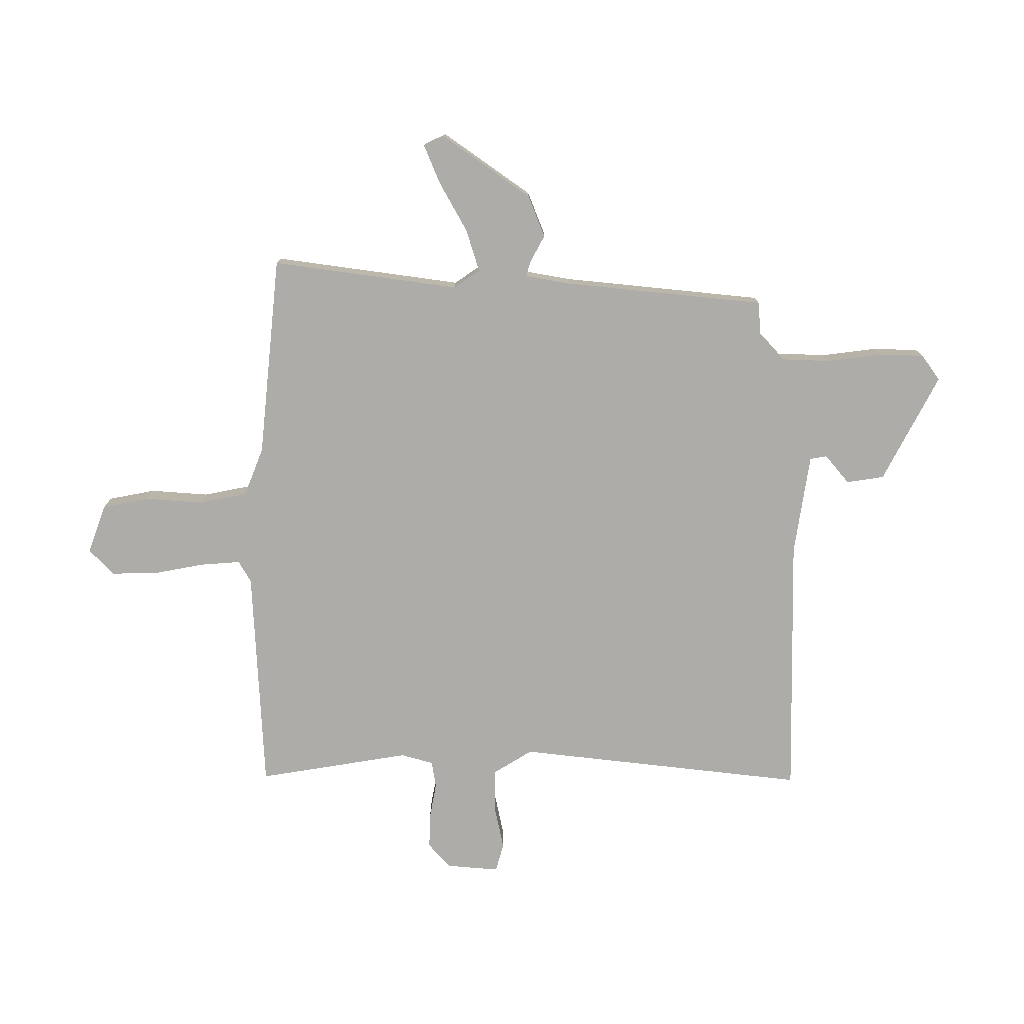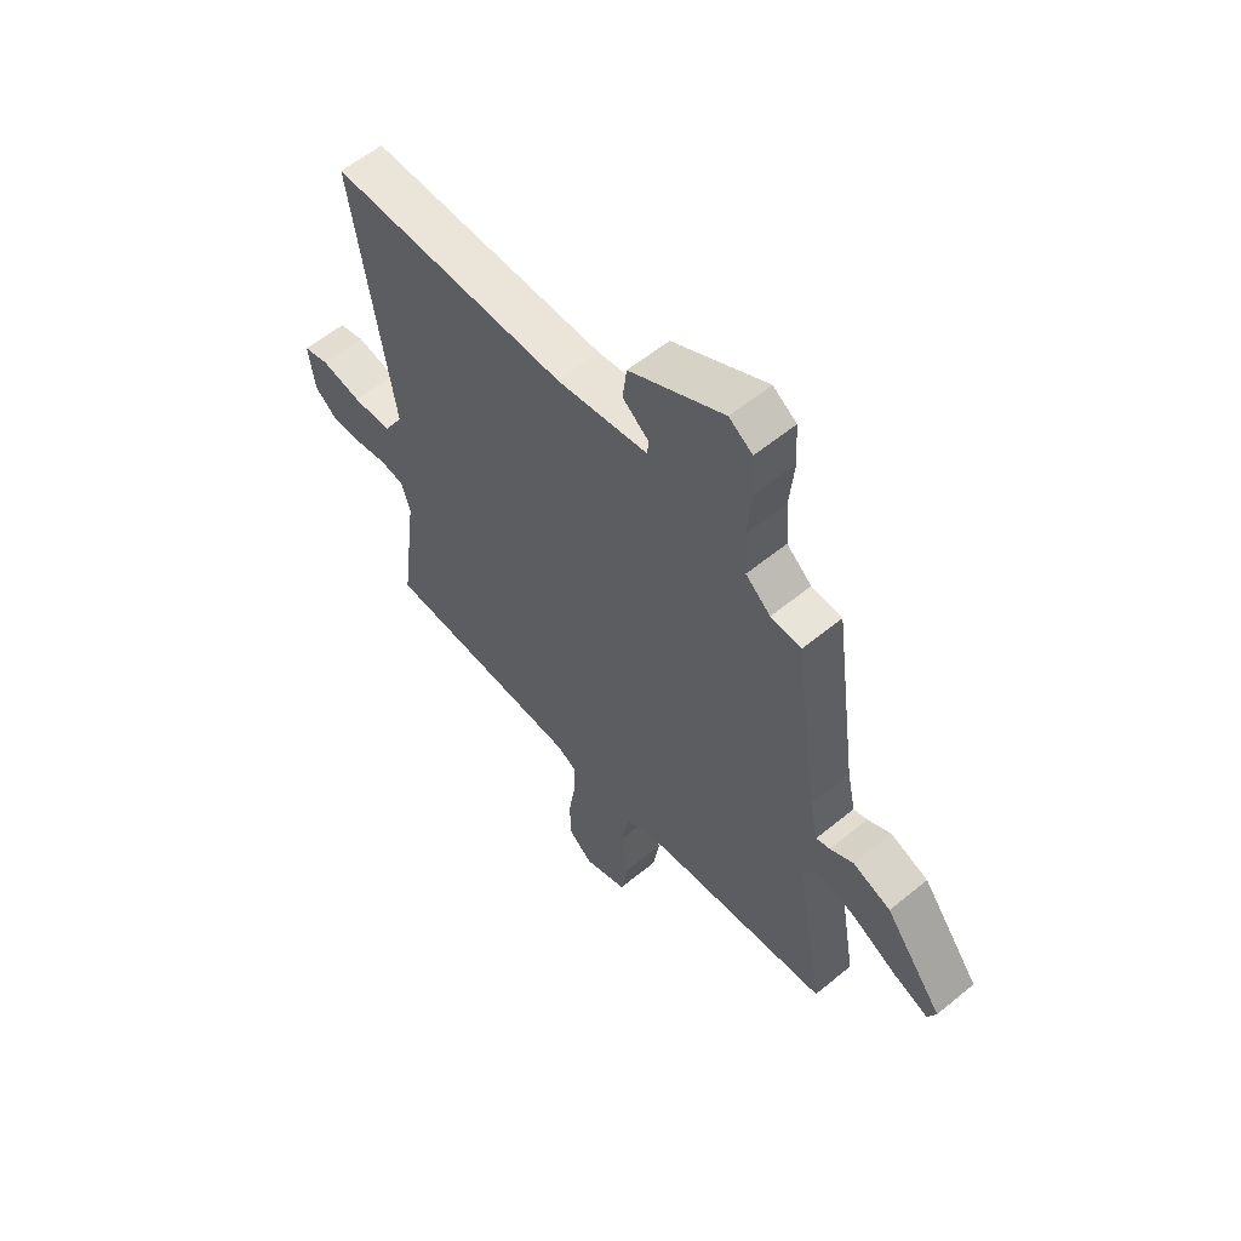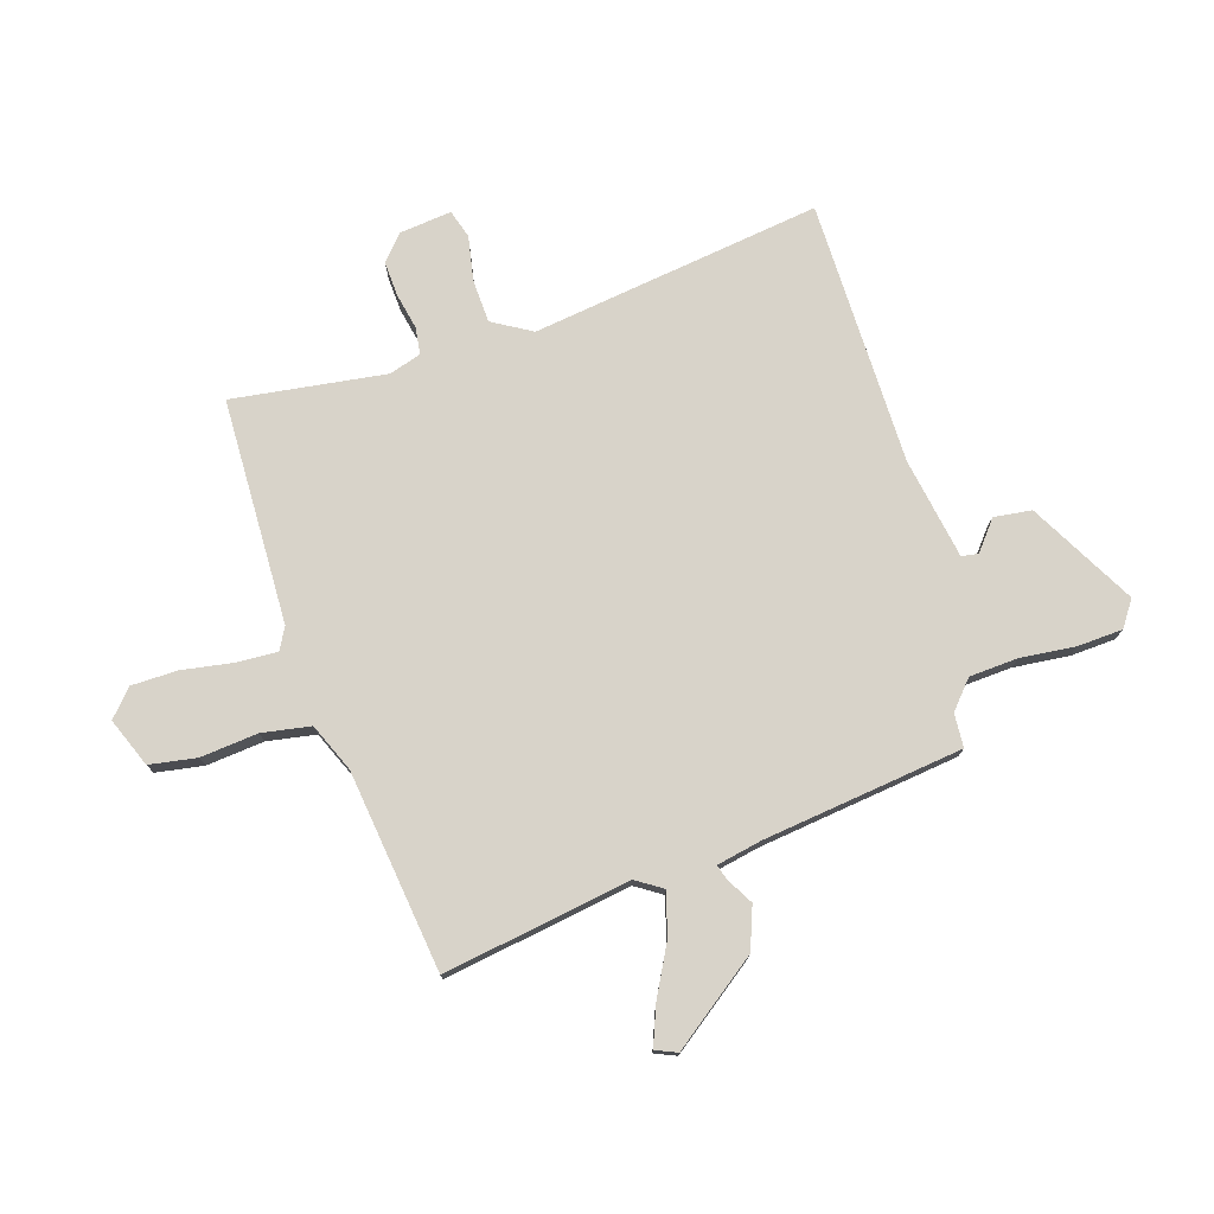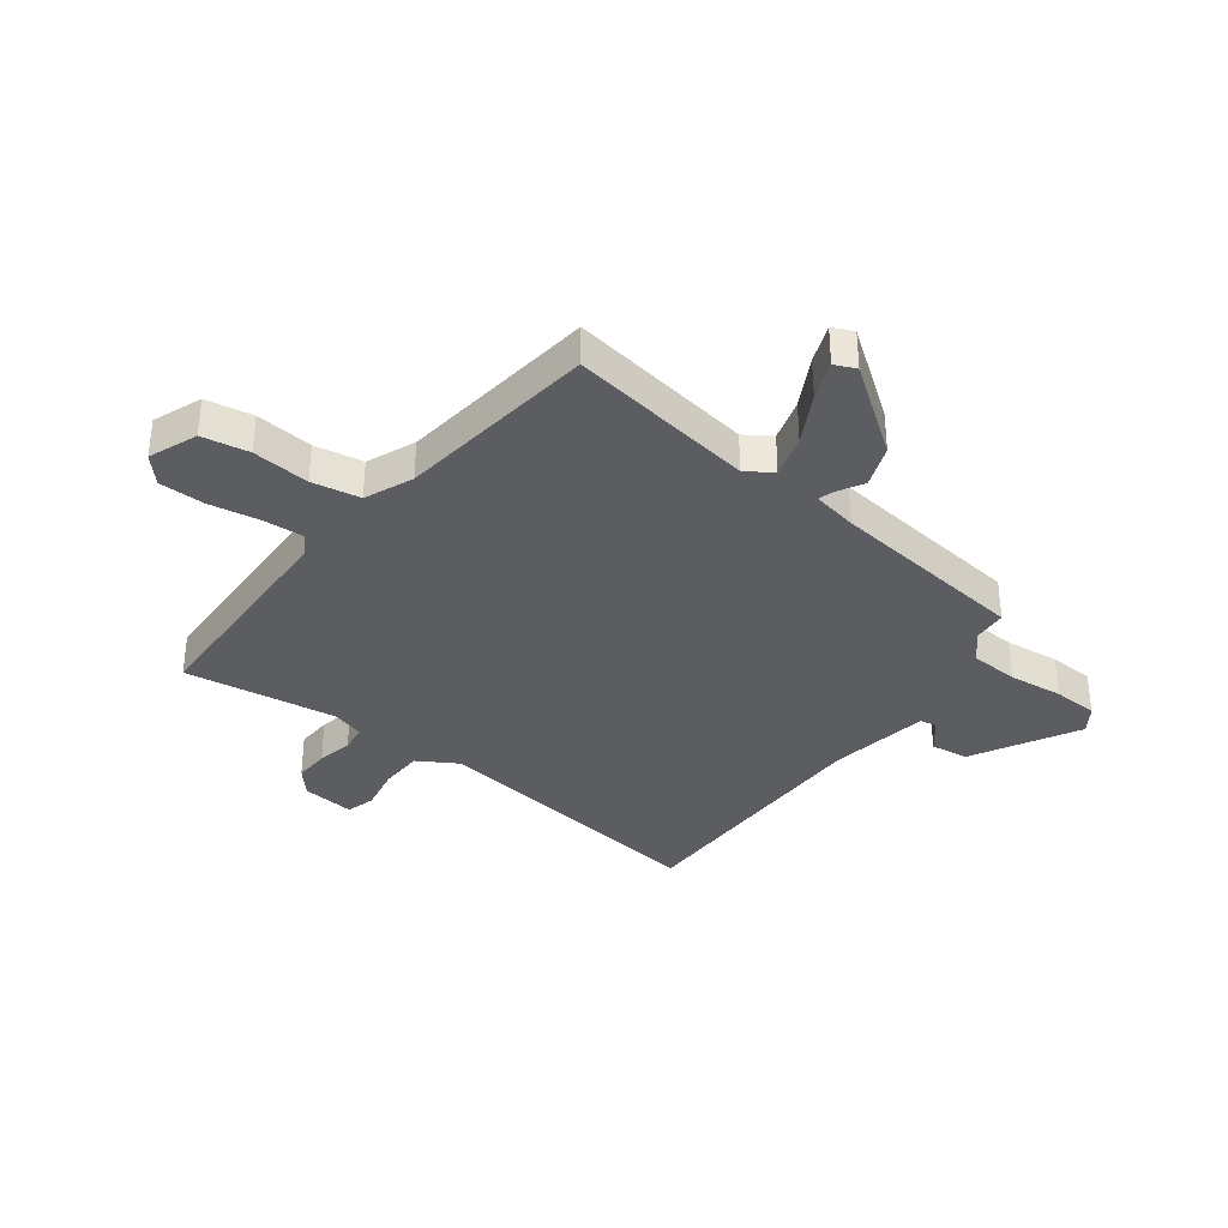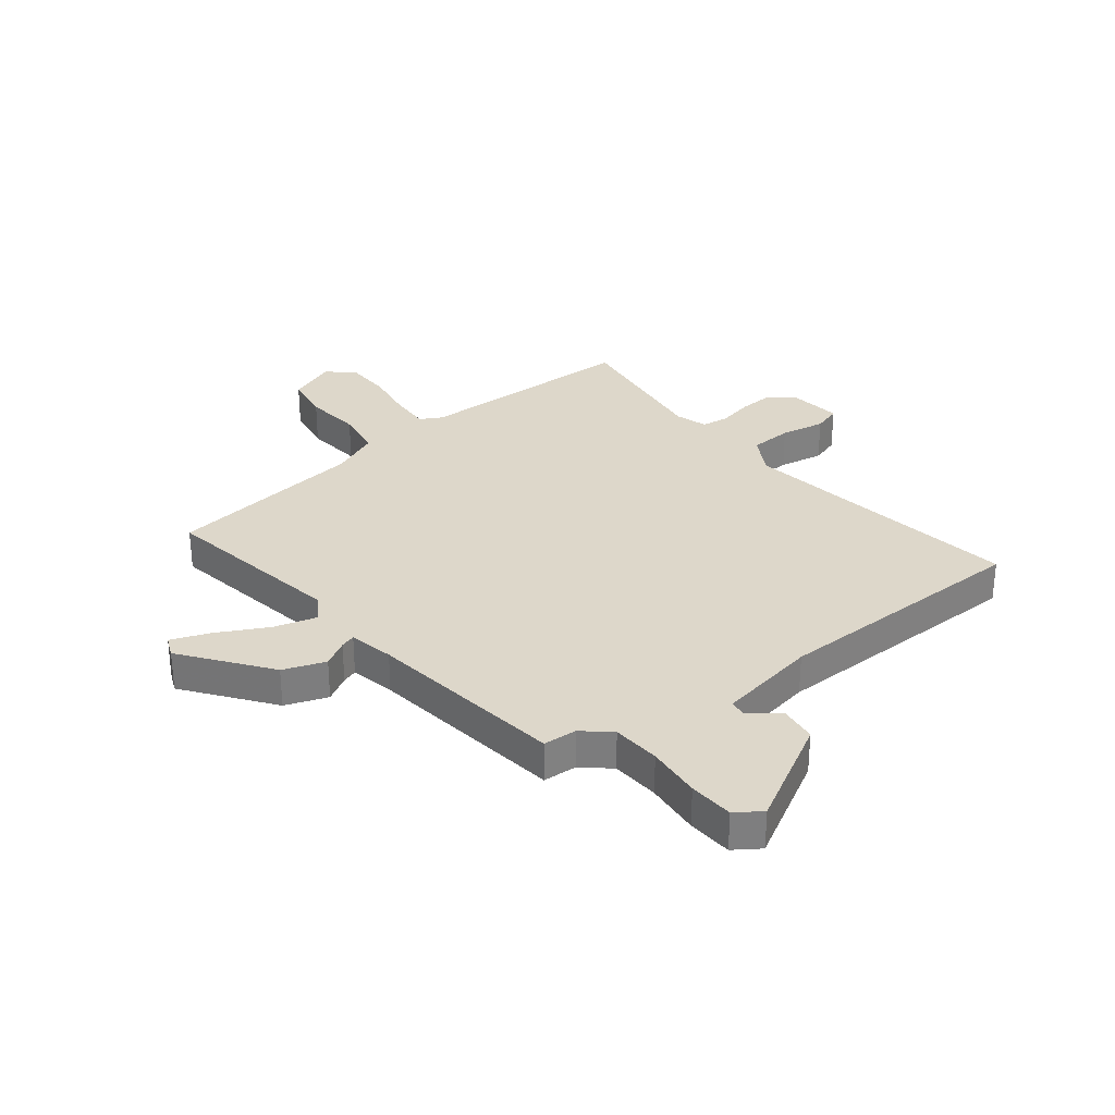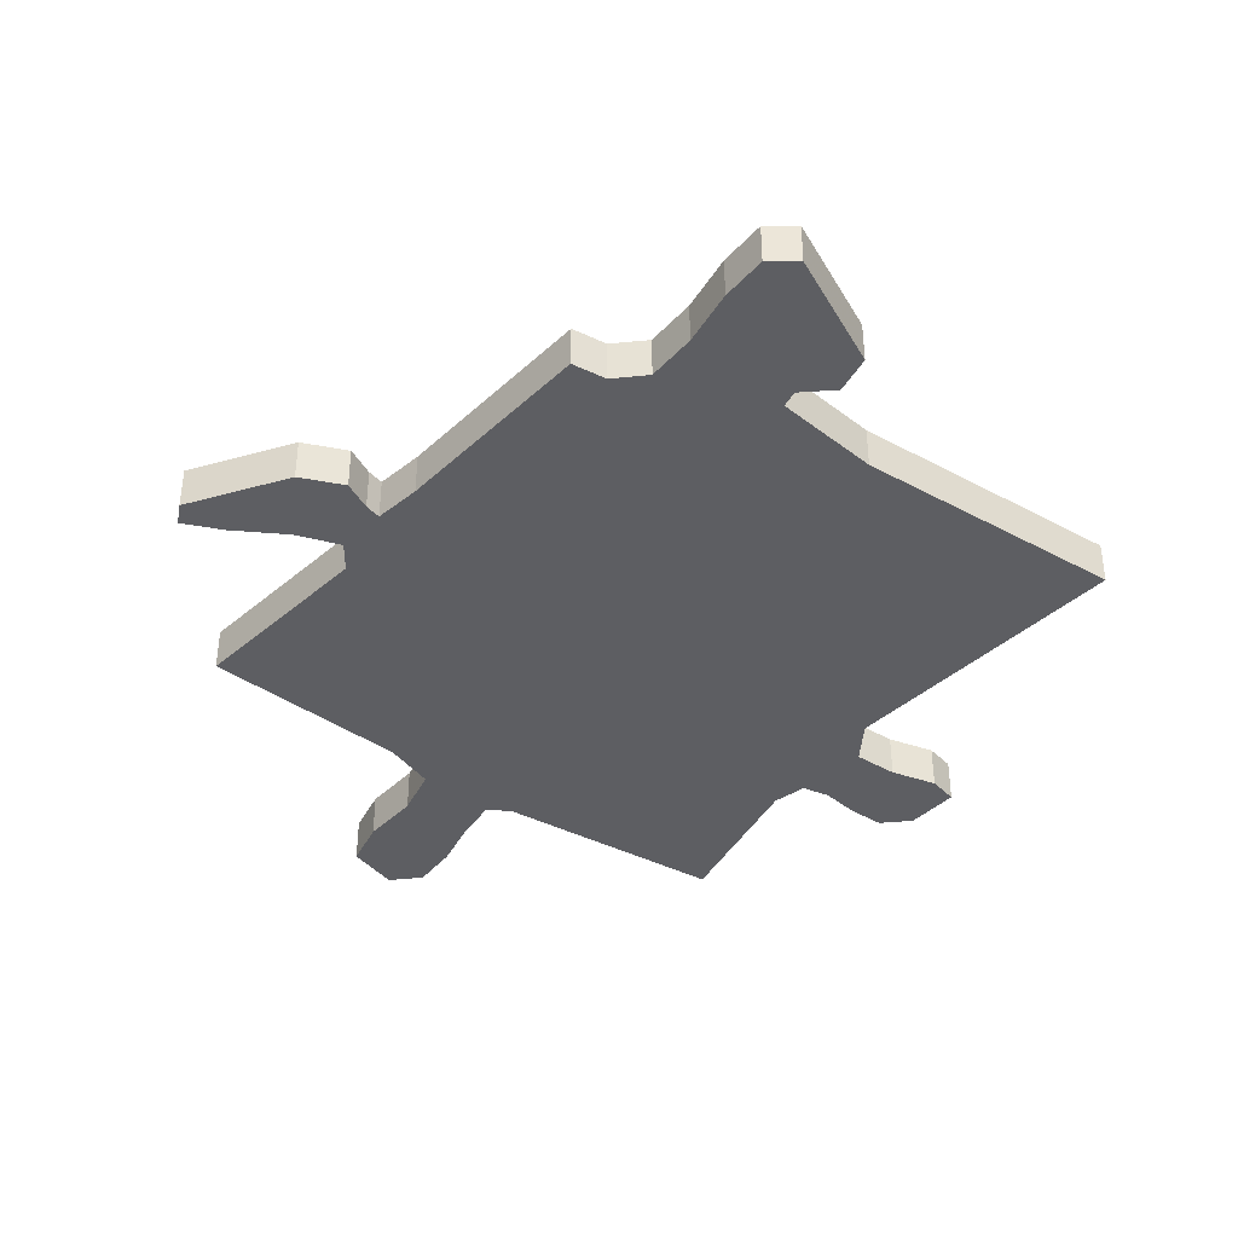
<metadata>
{"format":"obj","ext":"obj","renderer":"f3d","projection":"perspective","resolution":1024,"background":"white","views":[{"elev":-76.8,"azim":-88.1,"up":"+Y"},{"elev":59.2,"azim":-130.1,"up":"+Z"},{"elev":76.0,"azim":-106.8,"up":"+Y"},{"elev":-35.4,"azim":-126.1,"up":"+Y"},{"elev":30.9,"azim":-37.8,"up":"+Y"},{"elev":-39.0,"azim":-33.4,"up":"+Y"}]}
</metadata>
<code>
v -0.418 0.07 0.481
v -0.358 0.07 0.484
v -0.309 0.07 0.526
v -0.303 0.07 0.612
v -0.312 0.07 0.71
v -0.307 0.07 0.79
v -0.261 0.07 0.821
v -0.075 0.07 0.716
v -0.067 0.07 0.649
v -0.119 0.07 0.608
v -0.115 0.07 0.578
v 0.064 0.07 0.545
v 0.533 0.07 0.537
v 0.457 0.07 0.024
v 0.497 0.07 -0.046
v 0.573 0.07 -0.05
v 0.653 0.07 -0.036
v 0.703 0.07 -0.052
v 0.692 0.07 -0.145
v 0.647 0.07 -0.183
v 0.585 0.07 -0.179
v 0.522 0.07 -0.165
v 0.474 0.07 -0.171
v 0.456 0.07 -0.228
v 0.491 0.07 -0.5
v 0.091 0.07 -0.506
v 0.052 0.07 -0.527
v 0.055 0.07 -0.599
v 0.069 0.07 -0.69
v 0.067 0.07 -0.772
v 0.02 0.07 -0.813
v -0.066 0.07 -0.778
v -0.079 0.07 -0.694
v -0.068 0.07 -0.592
v -0.082 0.07 -0.506
v -0.167 0.07 -0.469
v -0.523 0.07 -0.42
v -0.466 0.07 -0.089
v -0.496 0.07 -0.042
v -0.572 0.07 -0.063
v -0.661 0.07 -0.109
v -0.73 0.07 -0.135
v -0.746 0.07 -0.097
v -0.631 0.07 0.055
v -0.556 0.07 0.082
v -0.51 0.07 0.055
v -0.483 0.07 0.046
v -0.466 0.07 0.126
v -0.418 0 0.481
v -0.358 0 0.484
v -0.309 0 0.526
v -0.303 0 0.612
v -0.312 0 0.71
v -0.307 0 0.79
v -0.261 0 0.821
v -0.075 0 0.716
v -0.067 0 0.649
v -0.119 0 0.608
v -0.115 0 0.578
v 0.064 0 0.545
v 0.533 0 0.537
v 0.457 0 0.024
v 0.497 0 -0.046
v 0.573 0 -0.05
v 0.653 0 -0.036
v 0.703 0 -0.052
v 0.692 0 -0.145
v 0.647 0 -0.183
v 0.585 0 -0.179
v 0.522 0 -0.165
v 0.474 0 -0.171
v 0.456 0 -0.228
v 0.491 0 -0.5
v 0.091 0 -0.506
v 0.052 0 -0.527
v 0.055 0 -0.599
v 0.069 0 -0.69
v 0.067 0 -0.772
v 0.02 0 -0.813
v -0.066 0 -0.778
v -0.079 0 -0.694
v -0.068 0 -0.592
v -0.082 0 -0.506
v -0.167 0 -0.469
v -0.523 0 -0.42
v -0.466 0 -0.089
v -0.496 0 -0.042
v -0.572 0 -0.063
v -0.661 0 -0.109
v -0.73 0 -0.135
v -0.746 0 -0.097
v -0.631 0 0.055
v -0.556 0 0.082
v -0.51 0 0.055
v -0.483 0 0.046
v -0.466 0 0.126
f 43 44 45 46
f 43 46 47
f 40 41 42 43
f 39 40 43 47
f 38 39 47 48
f 36 37 38
f 35 36 38 48
f 31 32 33 34
f 31 34 35
f 28 29 30 31
f 27 28 31 35
f 26 27 35 48
f 24 25 26 48
f 19 20 21 22
f 17 18 19 22
f 16 17 22 23
f 15 16 23
f 14 15 23 24
f 12 13 14
f 11 12 14 24
f 7 8 9 10
f 7 10 11
f 4 5 6 7
f 3 4 7 11
f 2 3 11 24
f 1 2 24 48
f 94 93 92 91
f 95 94 91
f 91 90 89 88
f 95 91 88 87
f 96 95 87 86
f 86 85 84
f 96 86 84 83
f 82 81 80 79
f 83 82 79
f 79 78 77 76
f 83 79 76 75
f 96 83 75 74
f 96 74 73 72
f 70 69 68 67
f 70 67 66 65
f 71 70 65 64
f 71 64 63
f 72 71 63 62
f 62 61 60
f 72 62 60 59
f 58 57 56 55
f 59 58 55
f 55 54 53 52
f 59 55 52 51
f 72 59 51 50
f 96 72 50 49
f 1 49 50 2
f 2 50 51 3
f 3 51 52 4
f 4 52 53 5
f 5 53 54 6
f 6 54 55 7
f 7 55 56 8
f 8 56 57 9
f 9 57 58 10
f 10 58 59 11
f 11 59 60 12
f 12 60 61 13
f 13 61 62 14
f 14 62 63 15
f 15 63 64 16
f 16 64 65 17
f 17 65 66 18
f 18 66 67 19
f 19 67 68 20
f 20 68 69 21
f 21 69 70 22
f 22 70 71 23
f 23 71 72 24
f 24 72 73 25
f 25 73 74 26
f 26 74 75 27
f 27 75 76 28
f 28 76 77 29
f 29 77 78 30
f 30 78 79 31
f 31 79 80 32
f 32 80 81 33
f 33 81 82 34
f 34 82 83 35
f 35 83 84 36
f 36 84 85 37
f 37 85 86 38
f 38 86 87 39
f 39 87 88 40
f 40 88 89 41
f 41 89 90 42
f 42 90 91 43
f 43 91 92 44
f 44 92 93 45
f 45 93 94 46
f 46 94 95 47
f 47 95 96 48
f 48 96 49 1

</code>
